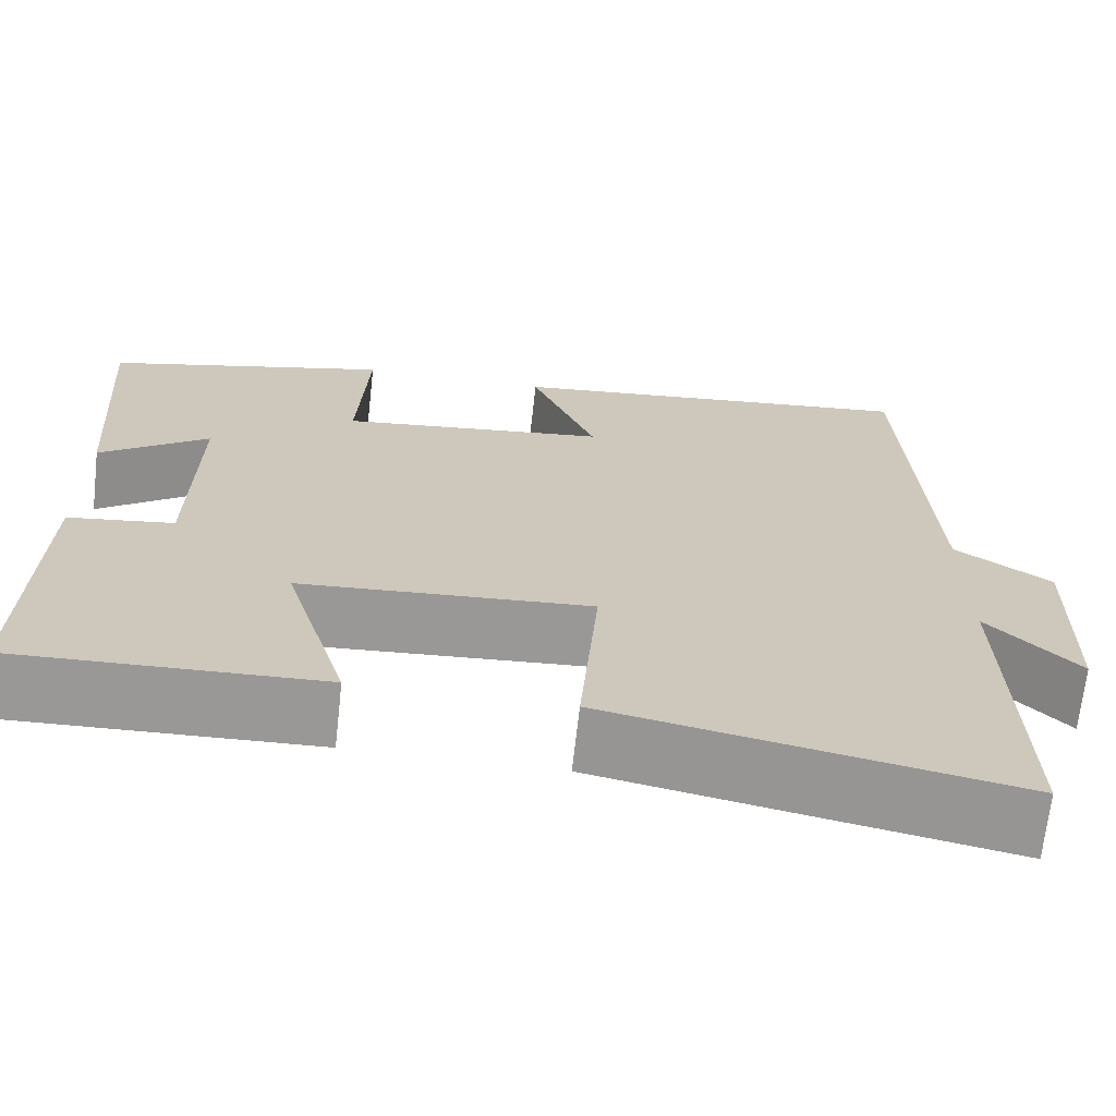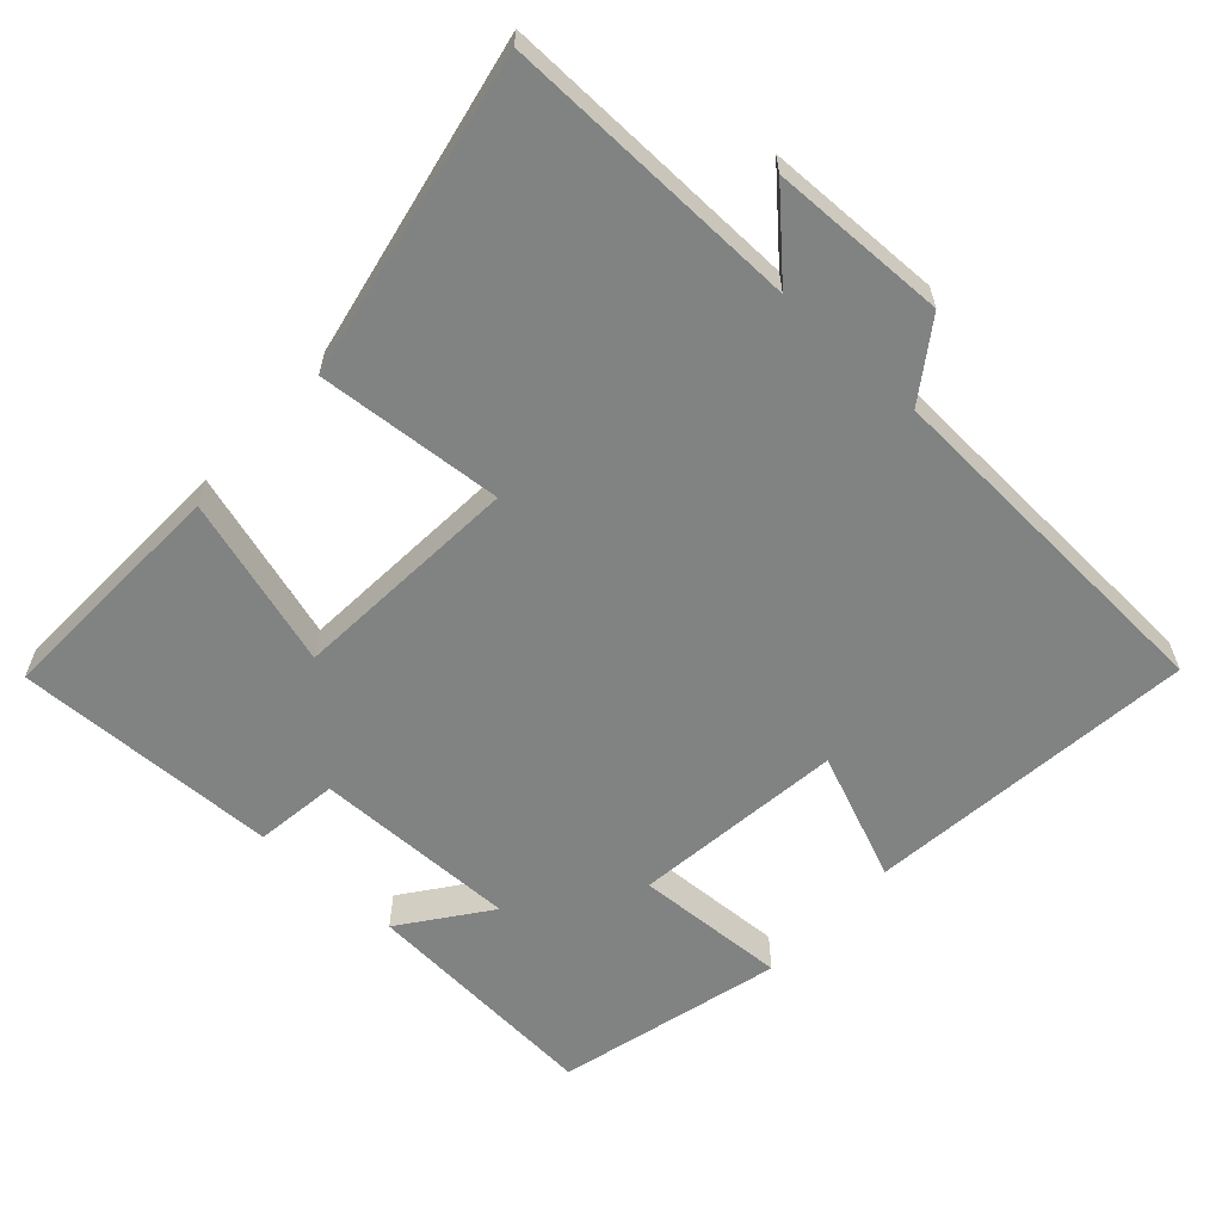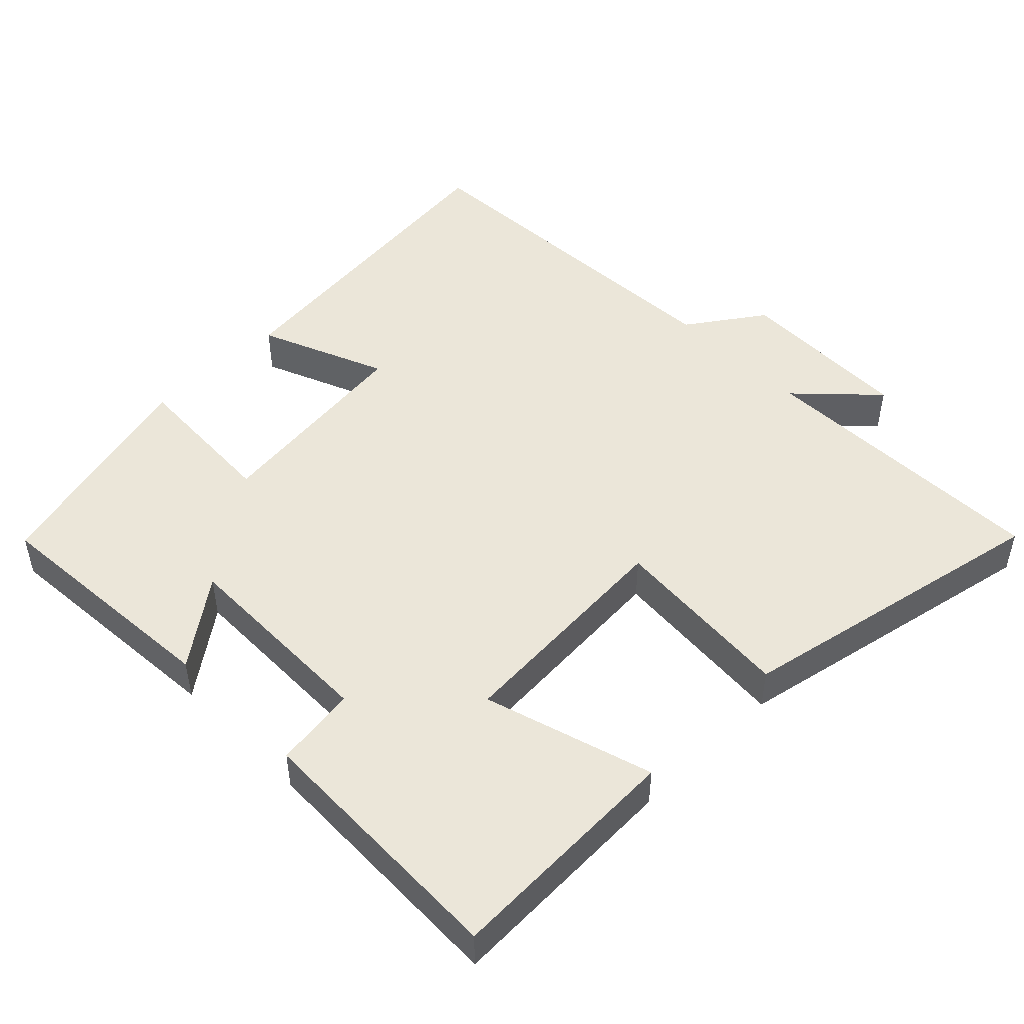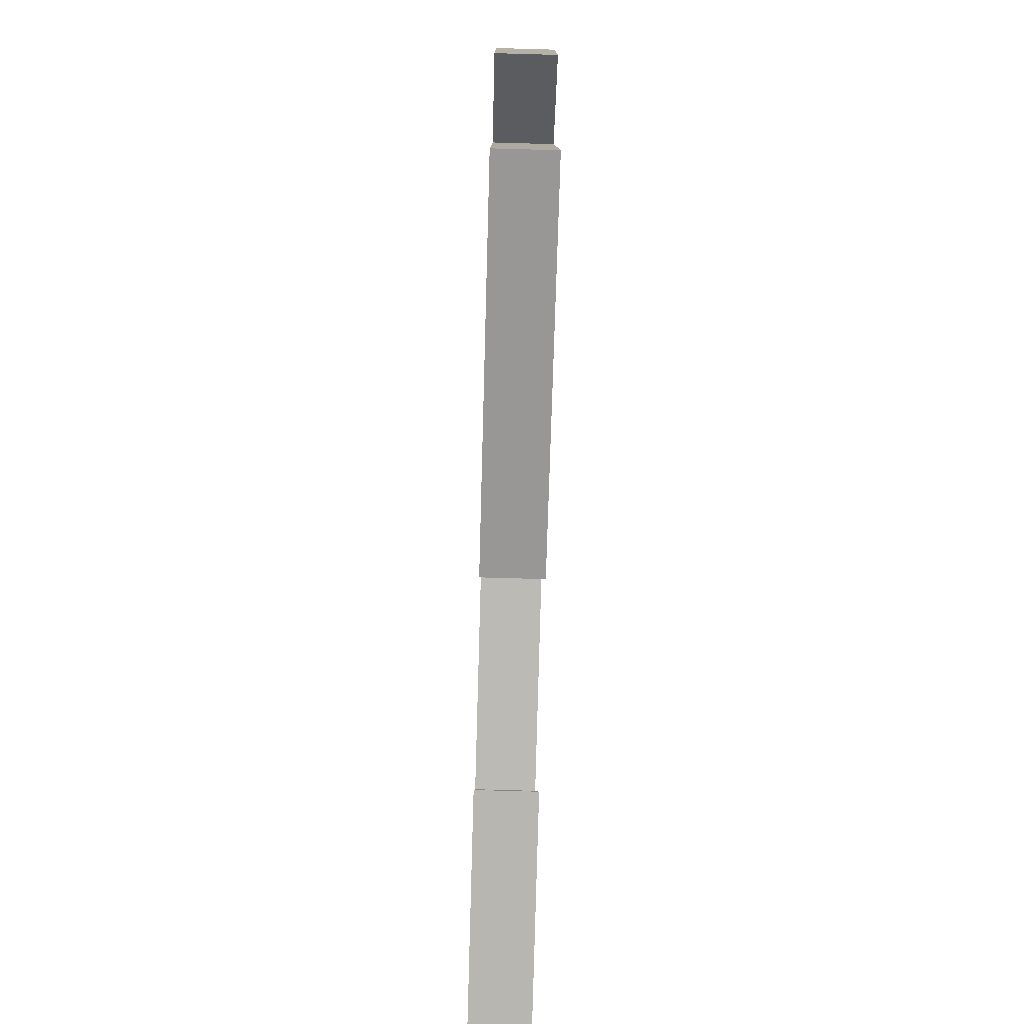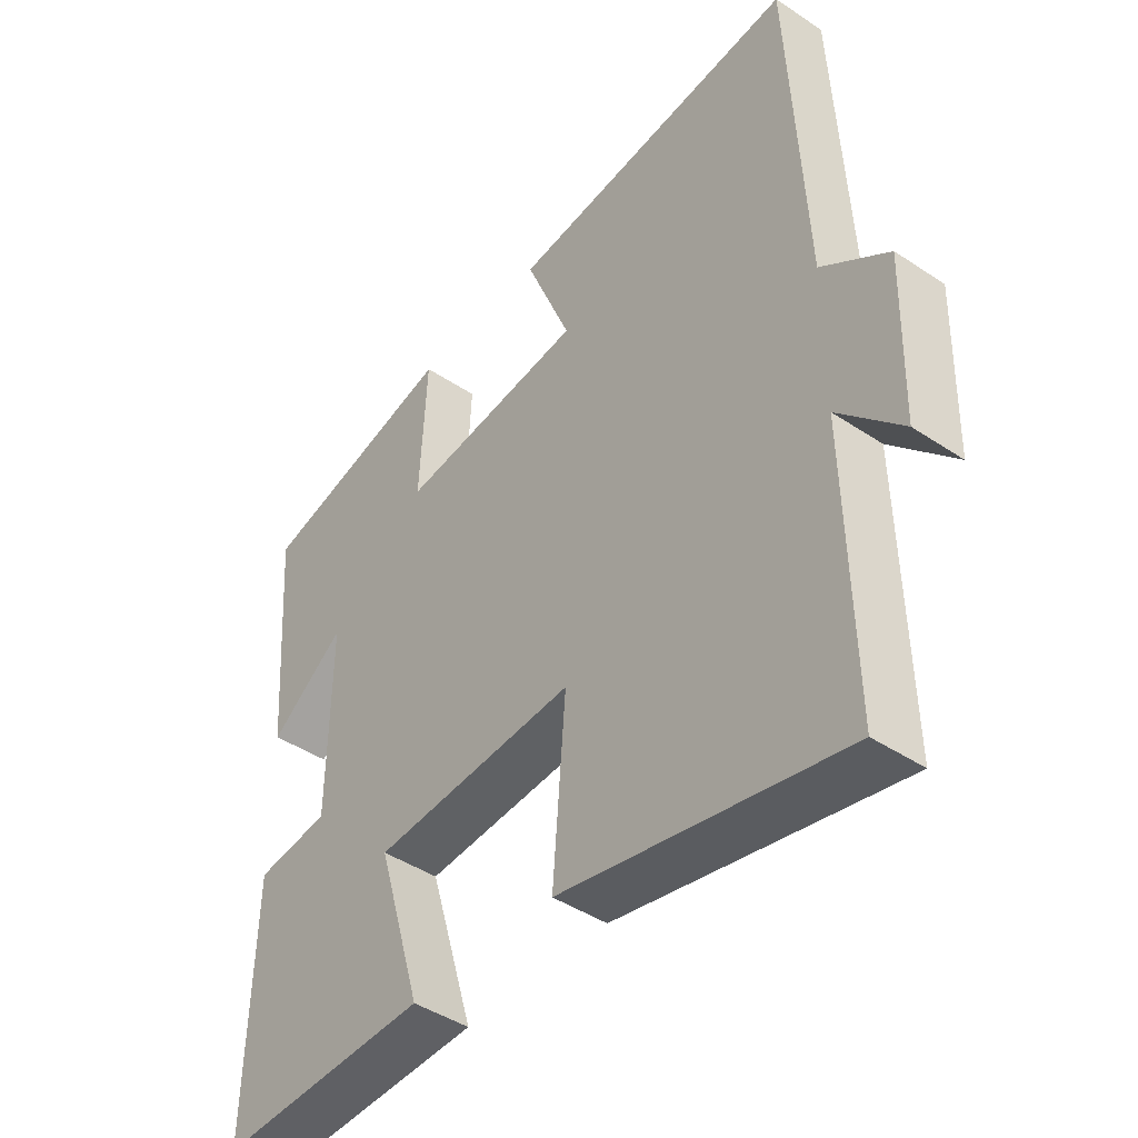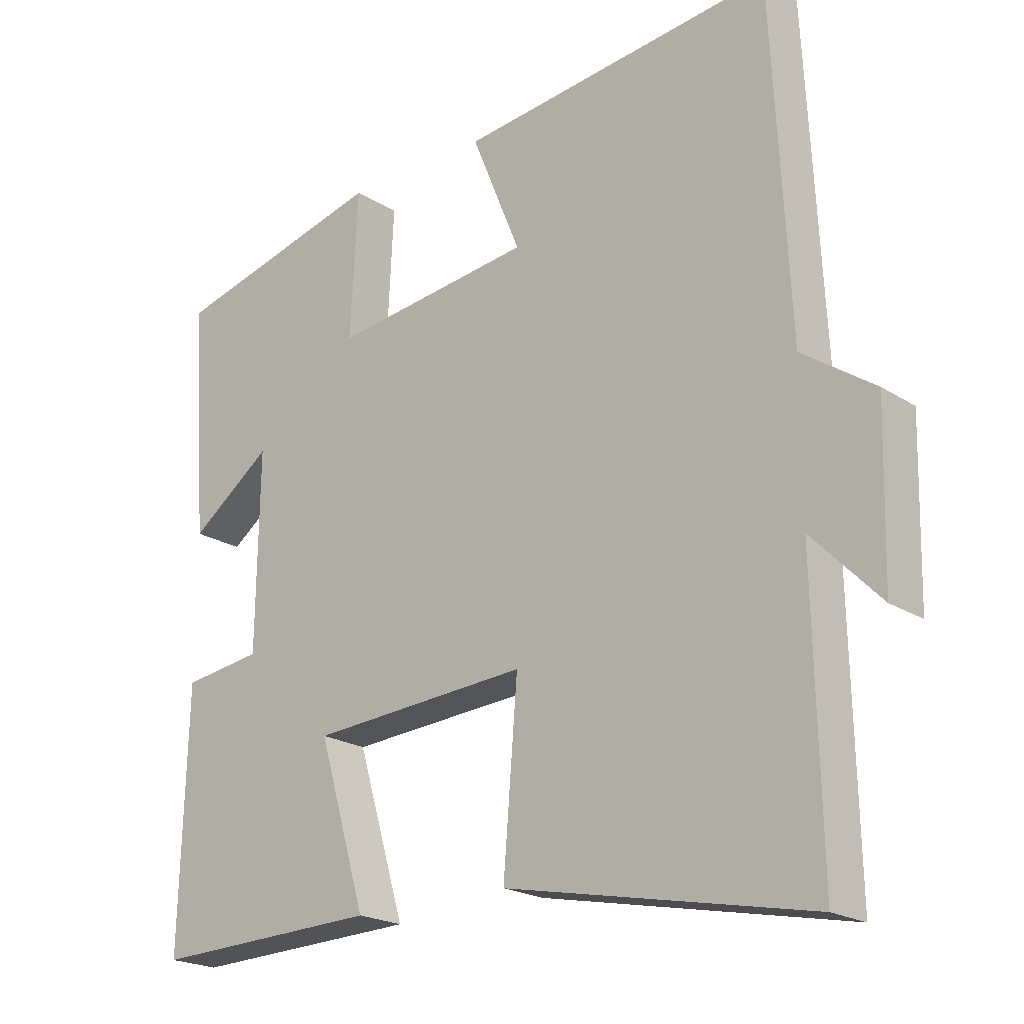
<metadata>
{"format":"obj","ext":"obj","renderer":"f3d","projection":"perspective","resolution":1024,"background":"white","views":[{"elev":-68.7,"azim":173.7,"up":"+Z"},{"elev":-60.6,"azim":-132.4,"up":"+Y"},{"elev":48.4,"azim":135.4,"up":"+Y"},{"elev":-79.6,"azim":-91.6,"up":"+Z"},{"elev":-43.5,"azim":-128.3,"up":"+Z"},{"elev":-20.9,"azim":-138.8,"up":"+Z"}]}
</metadata>
<code>
v 0.524 0.07 0.418
v 0.5 0.07 0.075
v 0.379 0.07 0.165
v 0.383 0.07 -0.123
v 0.5 0.07 -0.139
v 0.511 0.07 -0.512
v 0.173 0.07 -0.5
v 0.244 0.07 -0.261
v -0.08 0.07 -0.239
v -0.059 0.07 -0.5
v -0.509 0.07 -0.59
v -0.5 0.07 -0.169
v -0.601 0.07 -0.273
v -0.607 0.07 -0.025
v -0.5 0.07 0.049
v -0.475 0.07 0.552
v -0.008 0.07 0.5
v -0.081 0.07 0.321
v 0.217 0.07 0.285
v 0.206 0.07 0.5
v 0.524 0 0.418
v 0.5 0 0.075
v 0.379 0 0.165
v 0.383 0 -0.123
v 0.5 0 -0.139
v 0.511 0 -0.512
v 0.173 0 -0.5
v 0.244 0 -0.261
v -0.08 0 -0.239
v -0.059 0 -0.5
v -0.509 0 -0.59
v -0.5 0 -0.169
v -0.601 0 -0.273
v -0.607 0 -0.025
v -0.5 0 0.049
v -0.475 0 0.552
v -0.008 0 0.5
v -0.081 0 0.321
v 0.217 0 0.285
v 0.206 0 0.5
f 19 20 1
f 15 16 17 18
f 14 15 18
f 13 14 18
f 12 13 18
f 12 18 19
f 9 10 11 12
f 8 9 12 19
f 6 7 8
f 5 6 8
f 4 5 8
f 3 4 8 19
f 1 2 3
f 1 3 19
f 21 40 39
f 38 37 36 35
f 38 35 34
f 38 34 33
f 38 33 32
f 39 38 32
f 32 31 30 29
f 39 32 29 28
f 28 27 26
f 28 26 25
f 28 25 24
f 39 28 24 23
f 23 22 21
f 39 23 21
f 1 21 22 2
f 2 22 23 3
f 3 23 24 4
f 4 24 25 5
f 5 25 26 6
f 6 26 27 7
f 7 27 28 8
f 8 28 29 9
f 9 29 30 10
f 10 30 31 11
f 11 31 32 12
f 12 32 33 13
f 13 33 34 14
f 14 34 35 15
f 15 35 36 16
f 16 36 37 17
f 17 37 38 18
f 18 38 39 19
f 19 39 40 20
f 20 40 21 1

</code>
